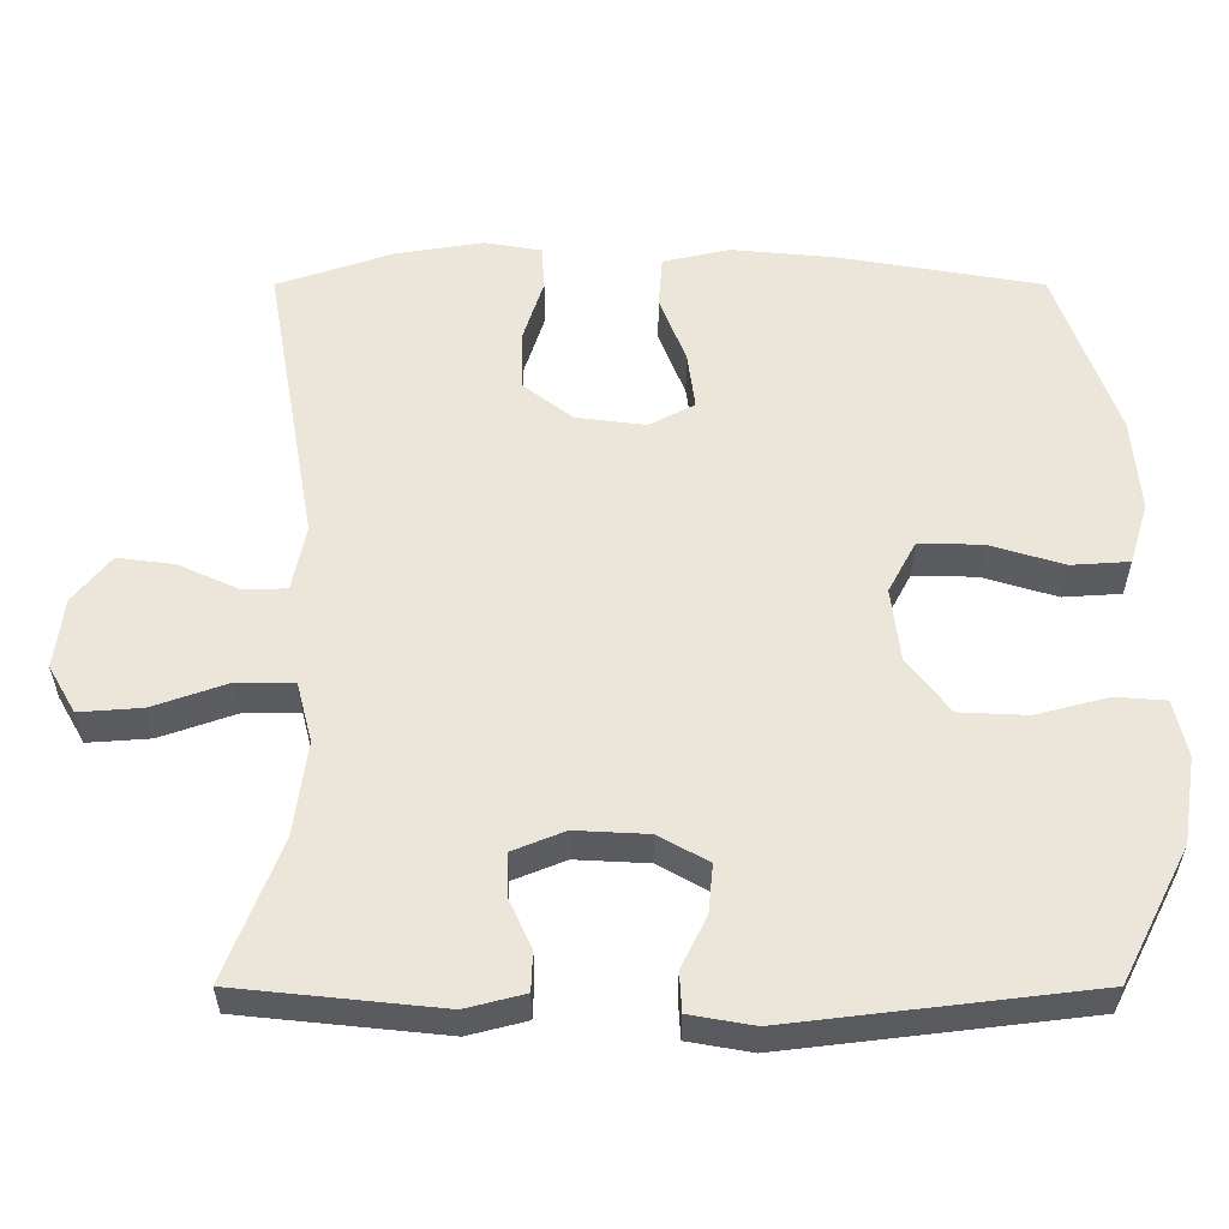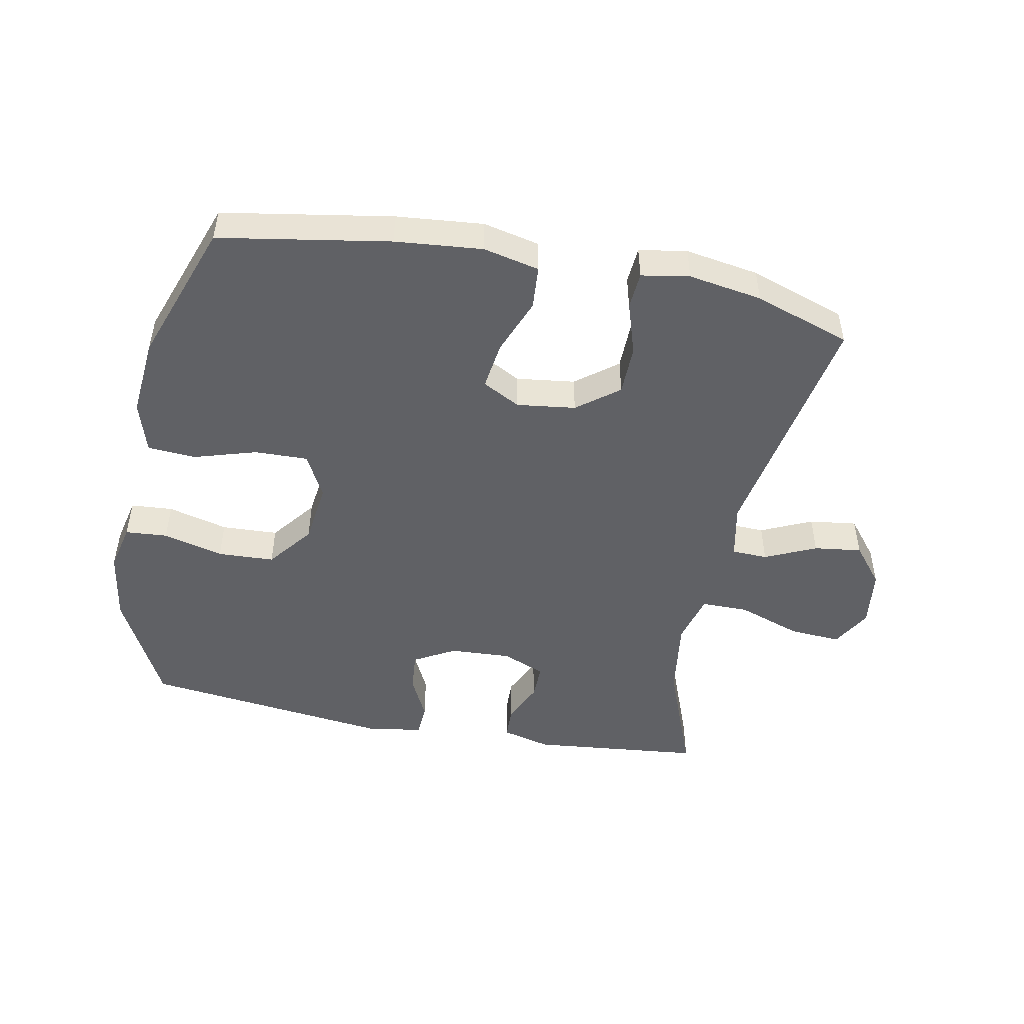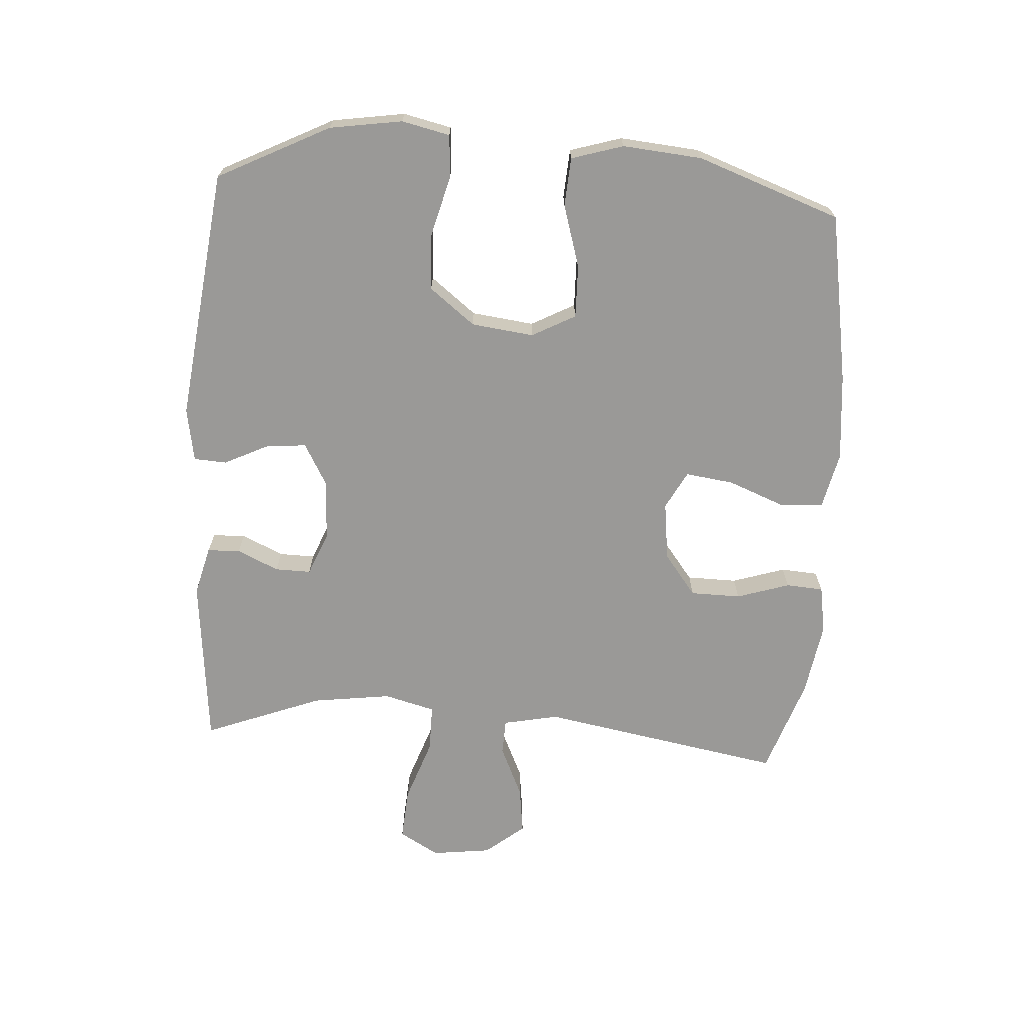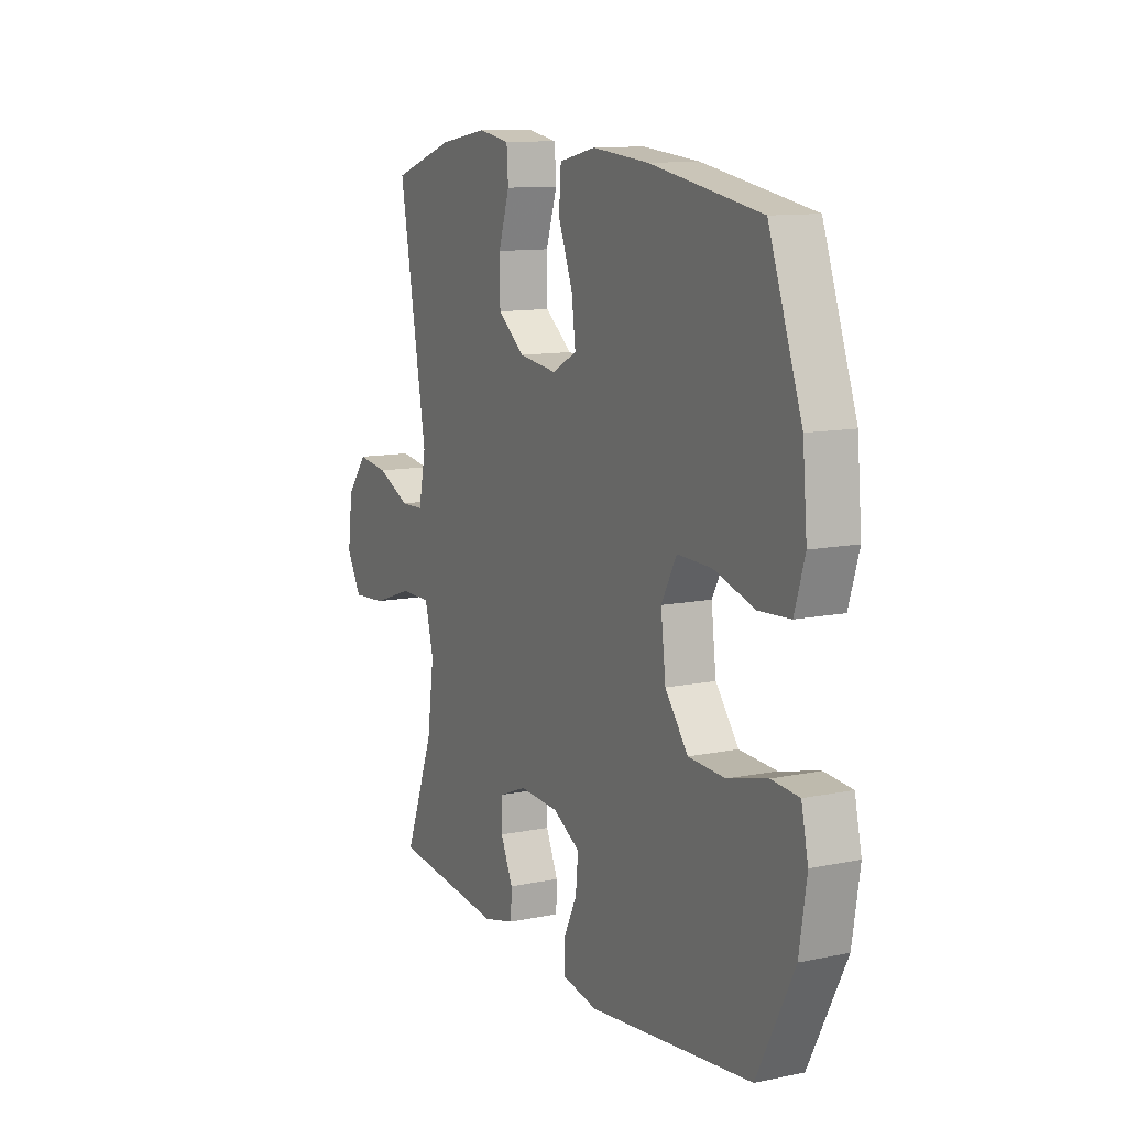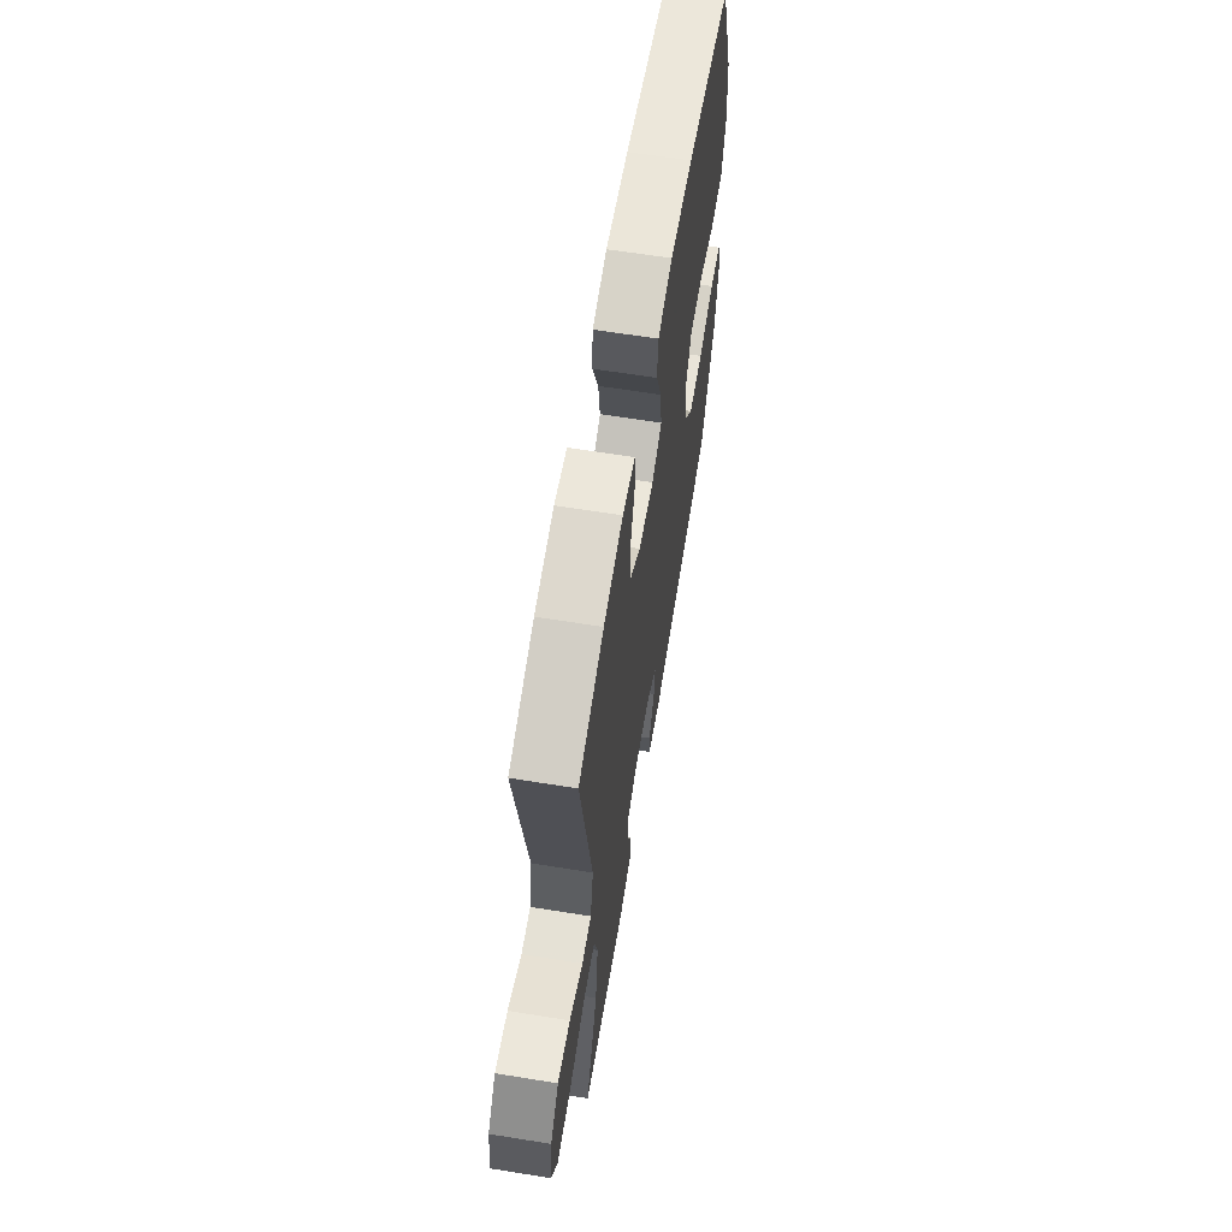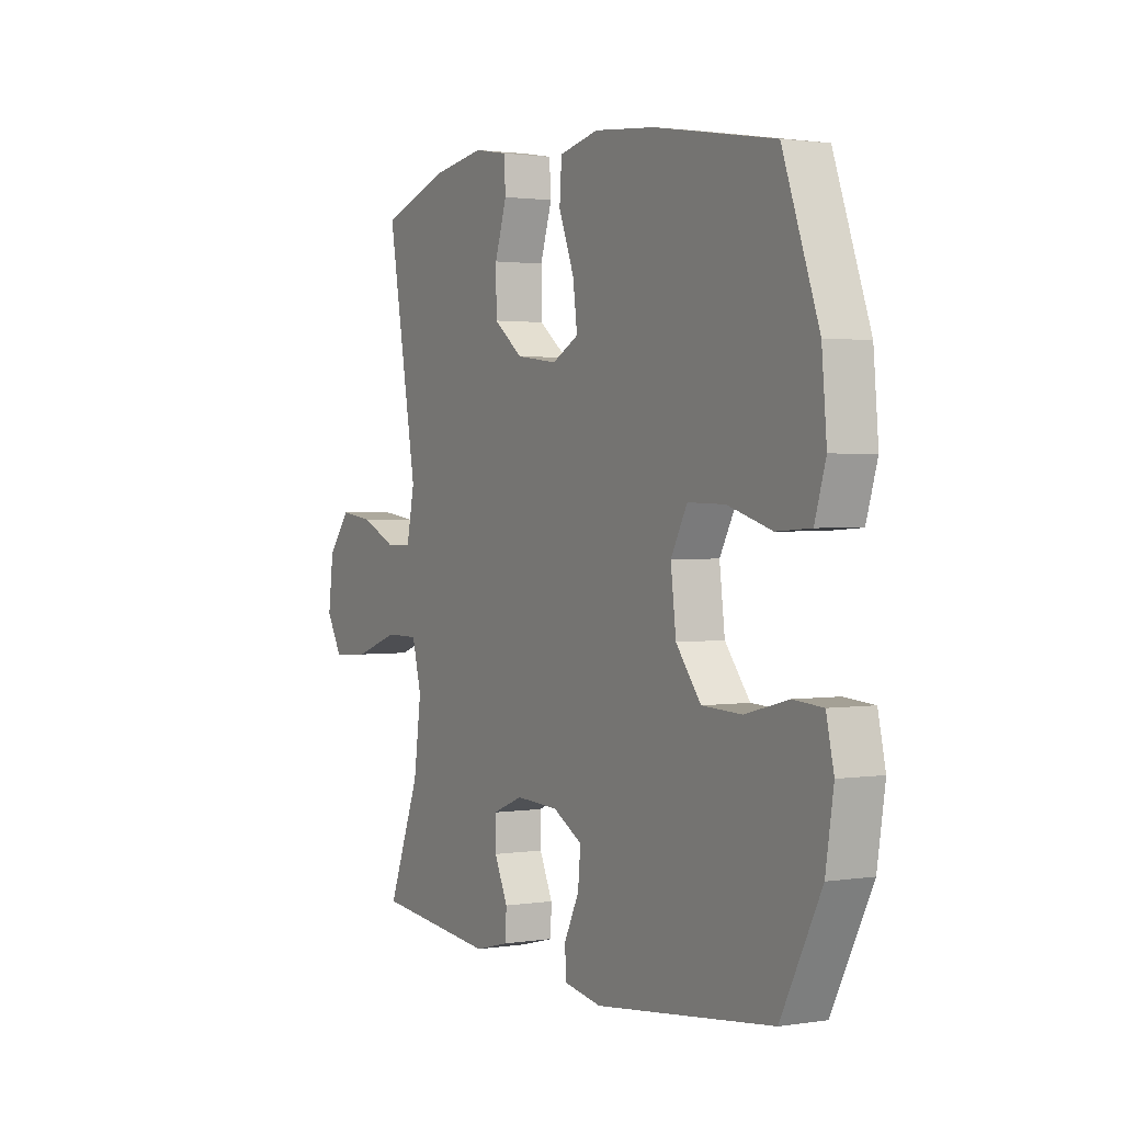
<metadata>
{"format":"obj","ext":"obj","renderer":"f3d","projection":"perspective","resolution":1024,"background":"white","views":[{"elev":-33.3,"azim":180.0,"up":"+Z"},{"elev":-48.6,"azim":-11.1,"up":"+Y"},{"elev":-68.9,"azim":-93.8,"up":"+Y"},{"elev":11.4,"azim":-116.8,"up":"+Z"},{"elev":62.8,"azim":99.3,"up":"+Z"},{"elev":1.7,"azim":-119.5,"up":"+Z"}]}
</metadata>
<code>
v 0.5 0.07 -0.5
v 0.229 0.07 -0.528
v 0.151 0.07 -0.508
v 0.149 0.07 -0.456
v 0.179 0.07 -0.39
v 0.18 0.07 -0.333
v 0.111 0.07 -0.305
v 0.014 0.07 -0.31
v -0.052 0.07 -0.347
v -0.046 0.07 -0.411
v -0.012 0.07 -0.481
v -0.015 0.07 -0.533
v -0.1 0.07 -0.548
v -0.5 0.07 -0.5
v -0.59 0.07 -0.323
v -0.608 0.07 -0.208
v -0.591 0.07 -0.132
v -0.524 0.07 -0.127
v -0.428 0.07 -0.152
v -0.338 0.07 -0.148
v -0.282 0.07 -0.076
v -0.27 0.07 0.023
v -0.307 0.07 0.092
v -0.391 0.07 0.09
v -0.49 0.07 0.06
v -0.567 0.07 0.065
v -0.592 0.07 0.147
v -0.581 0.07 0.273
v -0.5 0.07 0.5
v -0.23 0.07 0.546
v -0.092 0.07 0.559
v -0.003 0.07 0.539
v 0.002 0.07 0.47
v -0.033 0.07 0.38
v -0.043 0.07 0.304
v 0.017 0.07 0.272
v 0.11 0.07 0.284
v 0.176 0.07 0.335
v 0.177 0.07 0.415
v 0.15 0.07 0.499
v 0.154 0.07 0.558
v 0.23 0.07 0.571
v 0.347 0.07 0.552
v 0.5 0.07 0.5
v 0.432 0.07 0.114
v 0.45 0.07 0.026
v 0.507 0.07 0.024
v 0.588 0.07 0.061
v 0.664 0.07 0.071
v 0.714 0.07 0.009
v 0.726 0.07 -0.085
v 0.69 0.07 -0.148
v 0.607 0.07 -0.142
v 0.507 0.07 -0.107
v 0.432 0.07 -0.107
v 0.411 0.07 -0.188
v 0.428 0.07 -0.313
v 0.5 0 -0.5
v 0.229 0 -0.528
v 0.151 0 -0.508
v 0.149 0 -0.456
v 0.179 0 -0.39
v 0.18 0 -0.333
v 0.111 0 -0.305
v 0.014 0 -0.31
v -0.052 0 -0.347
v -0.046 0 -0.411
v -0.012 0 -0.481
v -0.015 0 -0.533
v -0.1 0 -0.548
v -0.5 0 -0.5
v -0.59 0 -0.323
v -0.608 0 -0.208
v -0.591 0 -0.132
v -0.524 0 -0.127
v -0.428 0 -0.152
v -0.338 0 -0.148
v -0.282 0 -0.076
v -0.27 0 0.023
v -0.307 0 0.092
v -0.391 0 0.09
v -0.49 0 0.06
v -0.567 0 0.065
v -0.592 0 0.147
v -0.581 0 0.273
v -0.5 0 0.5
v -0.23 0 0.546
v -0.092 0 0.559
v -0.003 0 0.539
v 0.002 0 0.47
v -0.033 0 0.38
v -0.043 0 0.304
v 0.017 0 0.272
v 0.11 0 0.284
v 0.176 0 0.335
v 0.177 0 0.415
v 0.15 0 0.499
v 0.154 0 0.558
v 0.23 0 0.571
v 0.347 0 0.552
v 0.5 0 0.5
v 0.432 0 0.114
v 0.45 0 0.026
v 0.507 0 0.024
v 0.588 0 0.061
v 0.664 0 0.071
v 0.714 0 0.009
v 0.726 0 -0.085
v 0.69 0 -0.148
v 0.607 0 -0.142
v 0.507 0 -0.107
v 0.432 0 -0.107
v 0.411 0 -0.188
v 0.428 0 -0.313
f 52 53 54
f 51 52 54
f 50 51 54
f 49 50 54
f 48 49 54
f 47 48 54
f 46 47 54 55
f 45 46 55 56
f 43 44 45
f 42 43 45
f 41 42 45
f 40 41 45
f 39 40 45
f 38 39 45 56
f 32 33 34
f 31 32 34
f 30 31 34
f 29 30 34
f 28 29 34
f 27 28 34
f 26 27 34
f 25 26 34
f 24 25 34
f 23 24 34 35
f 22 23 35 36
f 17 18 19
f 16 17 19
f 15 16 19
f 14 15 19
f 13 14 19
f 12 13 19
f 11 12 19
f 10 11 19
f 9 10 19 20
f 8 9 20 21
f 3 4 5
f 2 3 5
f 1 2 5
f 57 1 5
f 57 5 6
f 57 6 7
f 56 57 7
f 38 56 7
f 37 38 7
f 22 36 37
f 21 22 37
f 8 21 37
f 7 8 37
f 111 110 109
f 111 109 108
f 111 108 107
f 111 107 106
f 111 106 105
f 111 105 104
f 112 111 104 103
f 113 112 103 102
f 102 101 100
f 102 100 99
f 102 99 98
f 102 98 97
f 102 97 96
f 113 102 96 95
f 91 90 89
f 91 89 88
f 91 88 87
f 91 87 86
f 91 86 85
f 91 85 84
f 91 84 83
f 91 83 82
f 91 82 81
f 92 91 81 80
f 93 92 80 79
f 76 75 74
f 76 74 73
f 76 73 72
f 76 72 71
f 76 71 70
f 76 70 69
f 76 69 68
f 76 68 67
f 77 76 67 66
f 78 77 66 65
f 62 61 60
f 62 60 59
f 62 59 58
f 62 58 114
f 63 62 114
f 64 63 114
f 64 114 113
f 64 113 95
f 64 95 94
f 94 93 79
f 94 79 78
f 94 78 65
f 94 65 64
f 1 58 59 2
f 2 59 60 3
f 3 60 61 4
f 4 61 62 5
f 5 62 63 6
f 6 63 64 7
f 7 64 65 8
f 8 65 66 9
f 9 66 67 10
f 10 67 68 11
f 11 68 69 12
f 12 69 70 13
f 13 70 71 14
f 14 71 72 15
f 15 72 73 16
f 16 73 74 17
f 17 74 75 18
f 18 75 76 19
f 19 76 77 20
f 20 77 78 21
f 21 78 79 22
f 22 79 80 23
f 23 80 81 24
f 24 81 82 25
f 25 82 83 26
f 26 83 84 27
f 27 84 85 28
f 28 85 86 29
f 29 86 87 30
f 30 87 88 31
f 31 88 89 32
f 32 89 90 33
f 33 90 91 34
f 34 91 92 35
f 35 92 93 36
f 36 93 94 37
f 37 94 95 38
f 38 95 96 39
f 39 96 97 40
f 40 97 98 41
f 41 98 99 42
f 42 99 100 43
f 43 100 101 44
f 44 101 102 45
f 45 102 103 46
f 46 103 104 47
f 47 104 105 48
f 48 105 106 49
f 49 106 107 50
f 50 107 108 51
f 51 108 109 52
f 52 109 110 53
f 53 110 111 54
f 54 111 112 55
f 55 112 113 56
f 56 113 114 57
f 57 114 58 1

</code>
